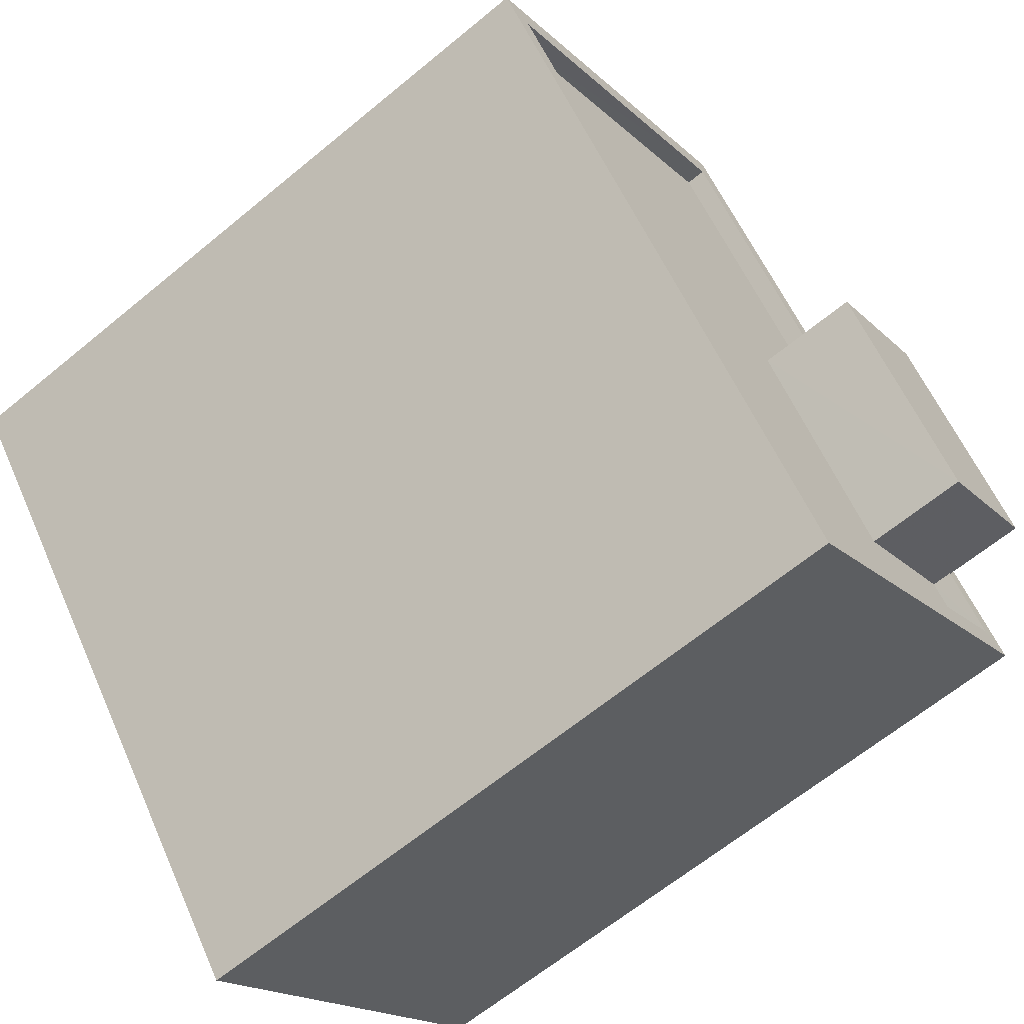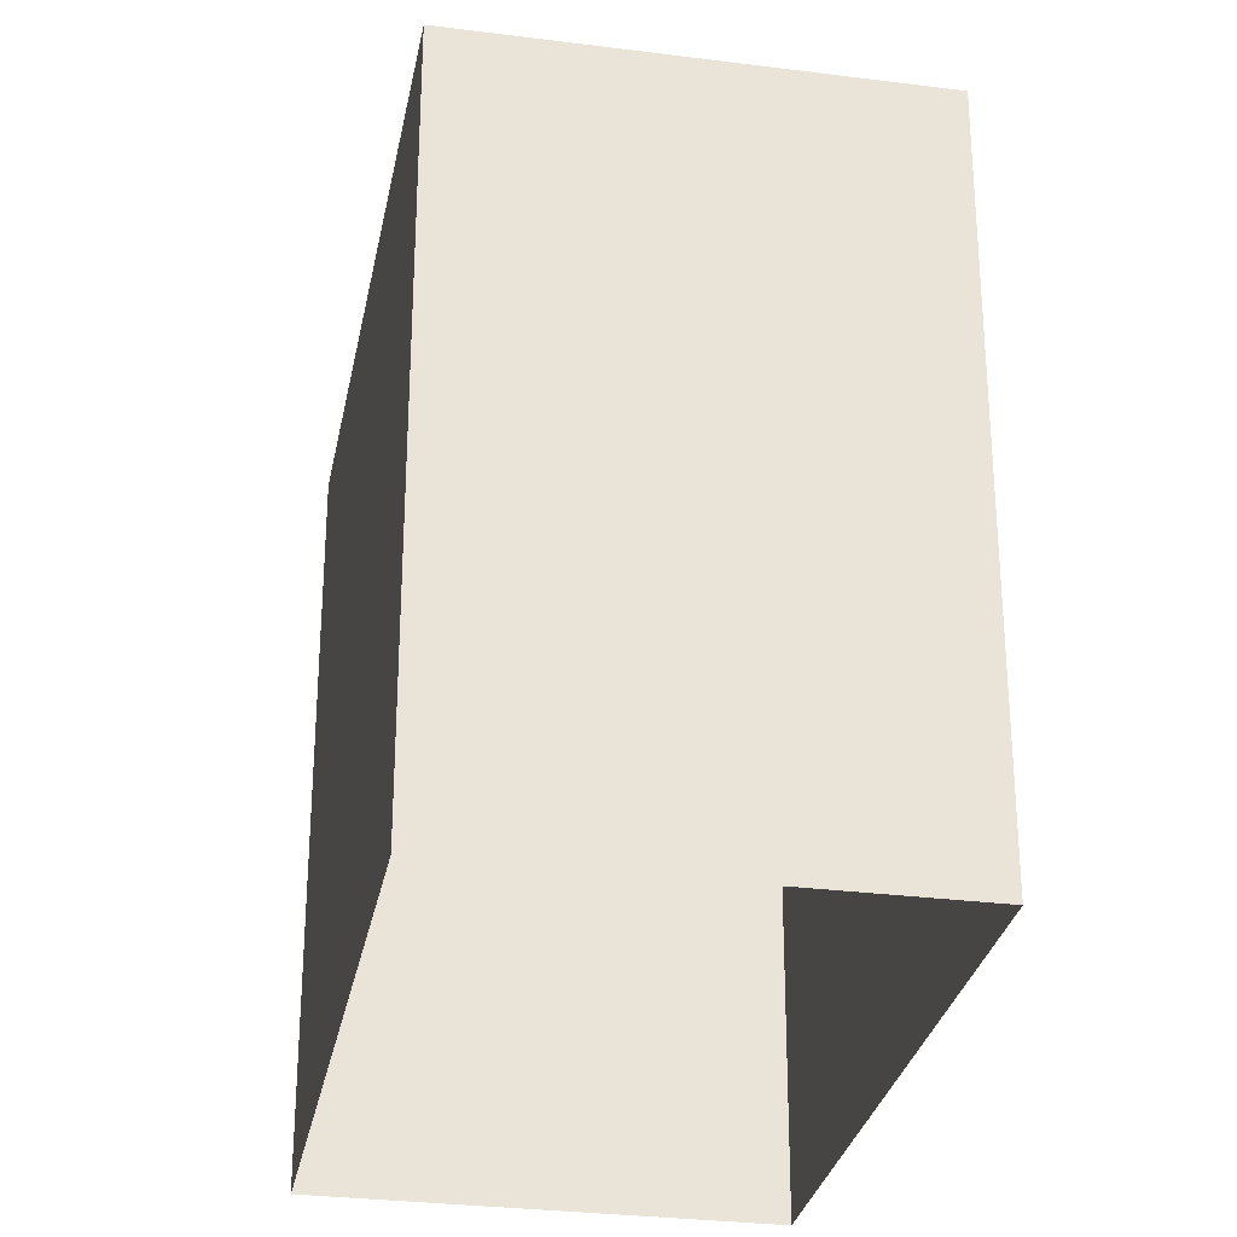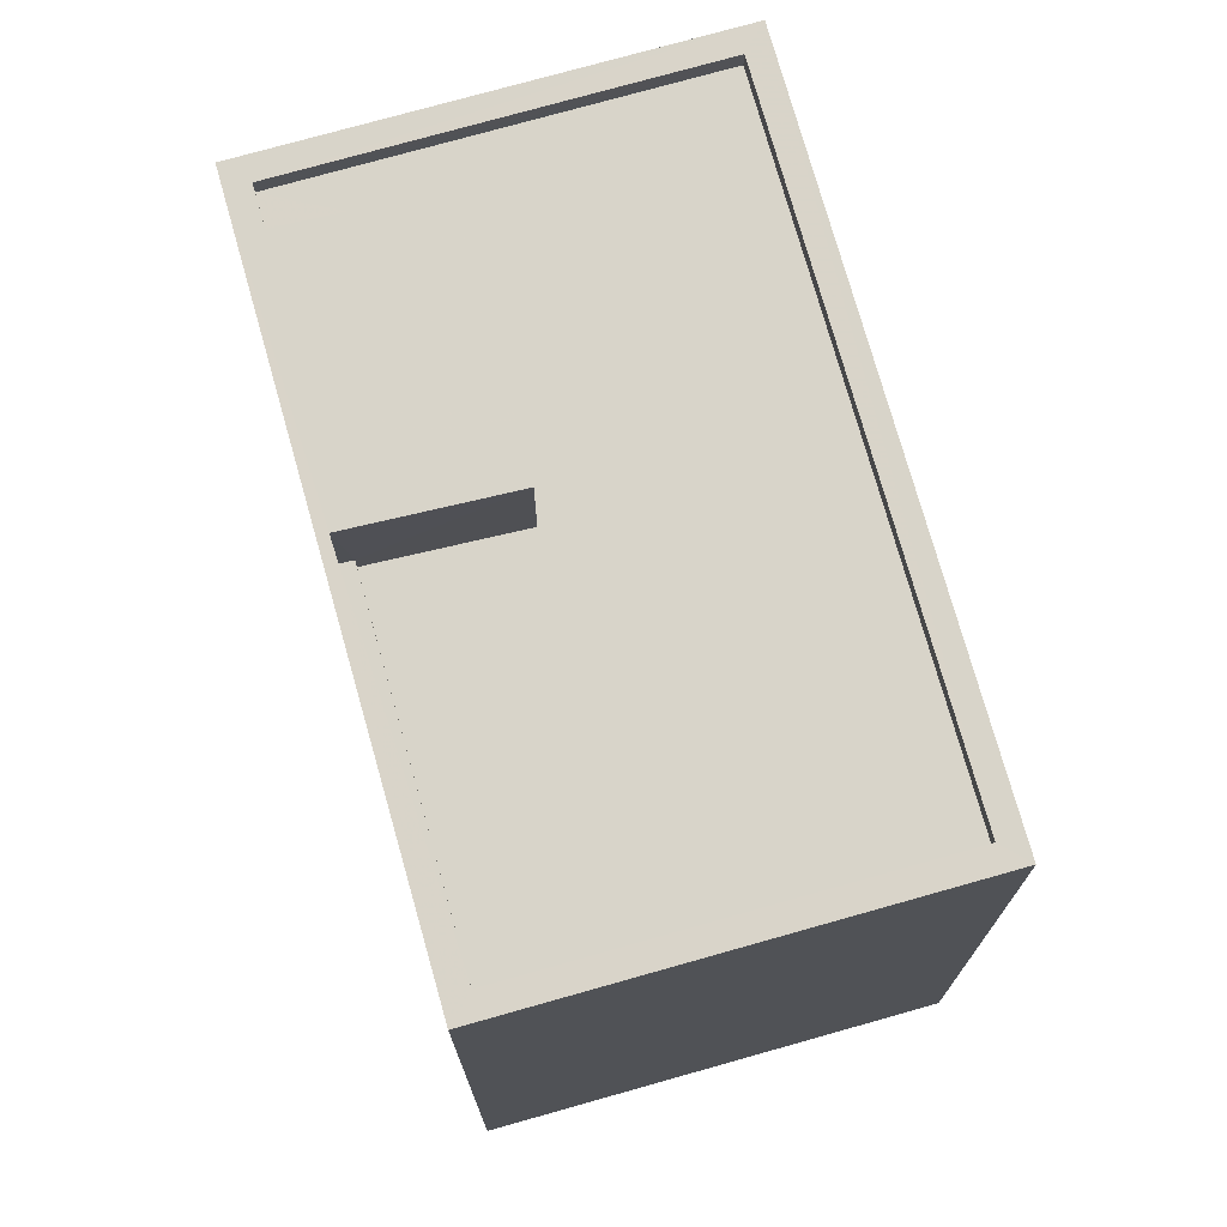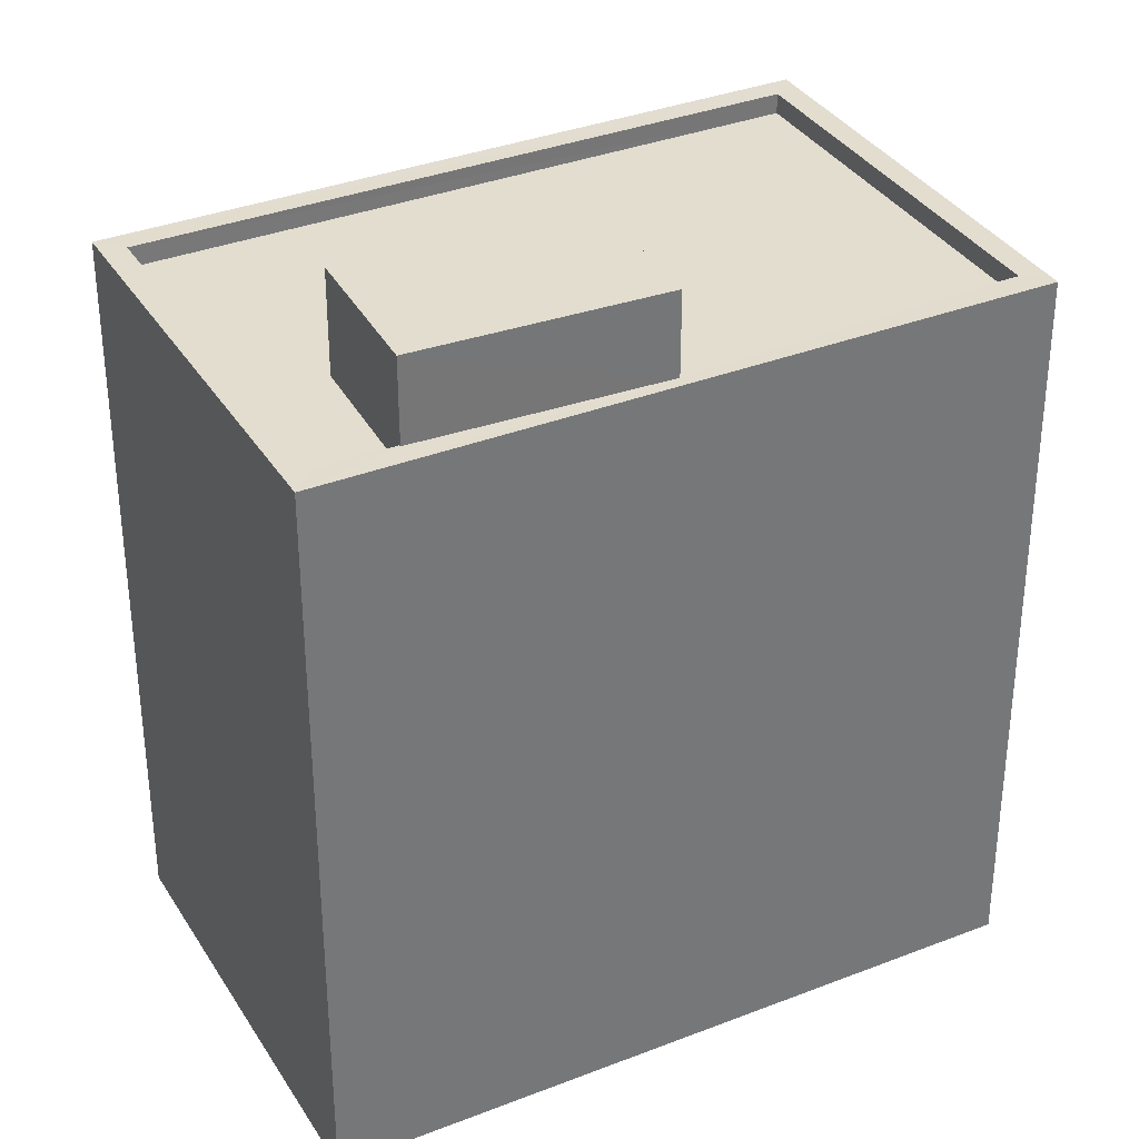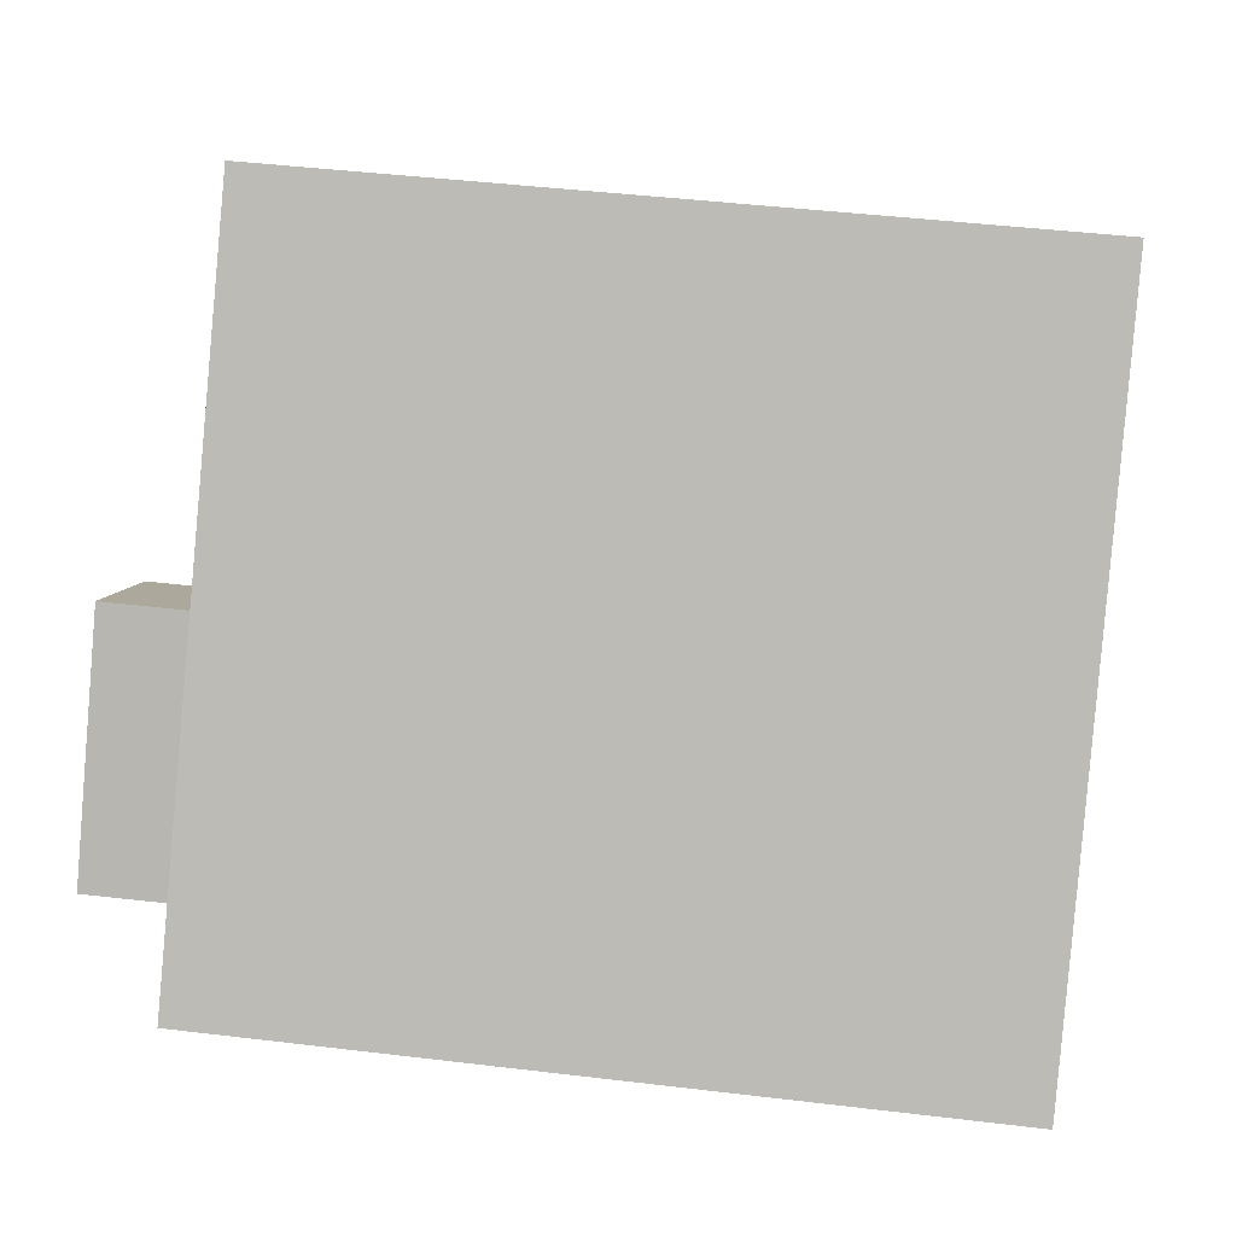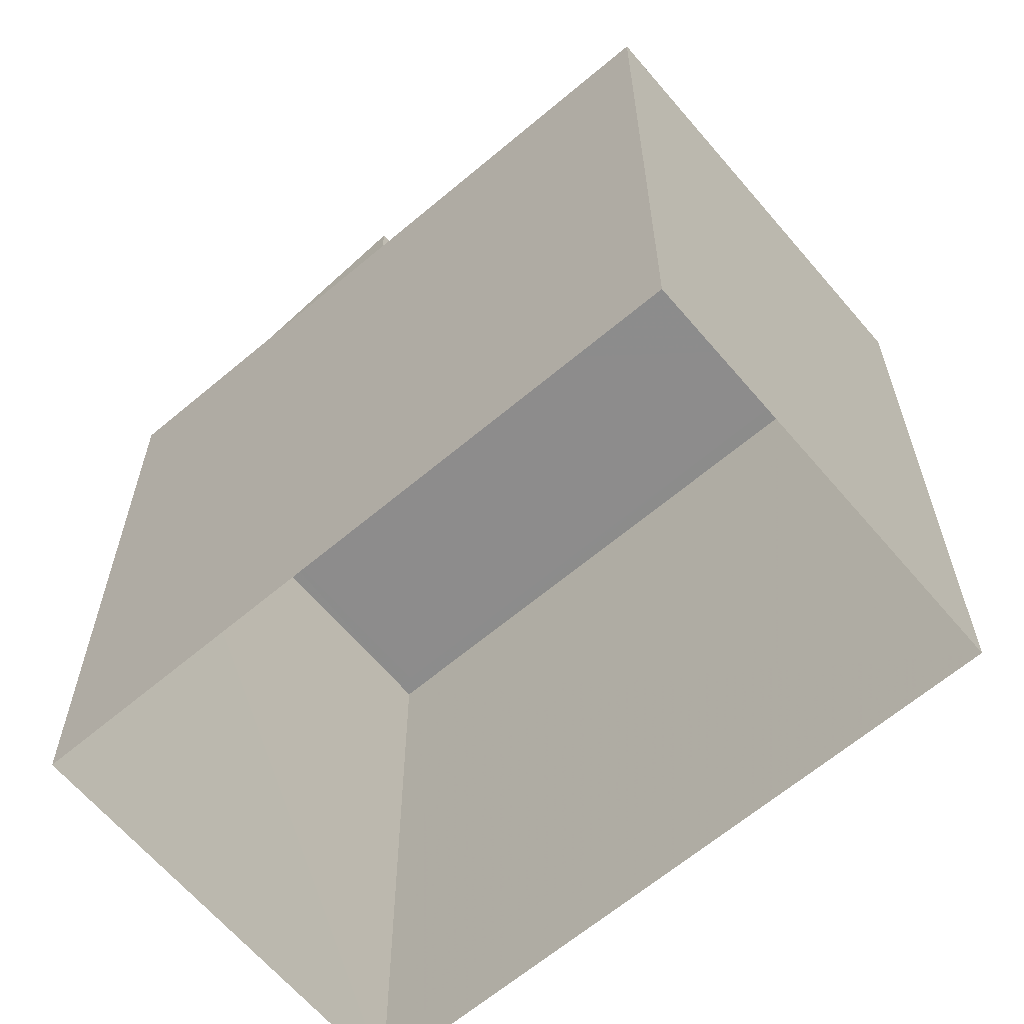
<metadata>
{"format":"obj","ext":"obj","renderer":"f3d","projection":"perspective","resolution":1024,"background":"white","views":[{"elev":-64.0,"azim":-50.1,"up":"+Y"},{"elev":-29.5,"azim":28.0,"up":"+Z"},{"elev":75.0,"azim":-157.1,"up":"+Z"},{"elev":34.8,"azim":101.1,"up":"+Z"},{"elev":43.1,"azim":98.2,"up":"+Y"},{"elev":-64.3,"azim":169.0,"up":"+Z"}]}
</metadata>
<code>
v -8652 -3.698e+04 22.54
v -8651 -3.698e+04 22.79
v -8652 -3.698e+04 23.81
v -8651 -3.698e+04 23.81
v -8651 -3.698e+04 22.54
v -8651 -3.698e+04 22.79
v -8654 -3.698e+04 22.54
v -8654 -3.698e+04 23.81
v -8653 -3.698e+04 22.54
v -8653 -3.698e+04 22.79
v -8653 -3.698e+04 22.79
v -8653 -3.698e+04 23.81
v -8655 -3.698e+04 22.79
v -8659 -3.698e+04 22.54
v -8655 -3.698e+04 22.54
v -8659 -3.698e+04 22.79
v -8650 -3.698e+04 22.54
v -8650 -3.698e+04 22.79
v -8654 -3.699e+04 22.54
v -8654 -3.699e+04 22.79
v -8655 -3.698e+04 13.67
v -8650 -3.698e+04 22.79
v -8650 -3.698e+04 13.66
v -8655 -3.698e+04 22.79
v -8654 -3.699e+04 13.67
v -8654 -3.699e+04 22.79
v -8660 -3.698e+04 13.67
v -8660 -3.698e+04 22.79
f 25 27 21
f 23 25 21
f 1 2 3
f 3 2 4
f 1 5 2
f 4 2 6
f 7 1 3
f 8 7 3
f 9 7 10
f 11 10 12
f 12 10 8
f 10 7 8
f 11 12 4
f 6 11 4
f 13 14 15
f 13 16 14
f 10 13 15
f 9 10 15
f 5 17 18
f 2 5 18
f 18 17 19
f 20 18 19
f 20 19 14
f 16 20 14
f 21 22 23
f 21 24 22
f 22 25 23
f 22 26 25
f 26 27 25
f 26 28 27
f 24 21 27
f 28 24 27
f 12 3 4
f 12 8 3
f 15 14 7
f 15 7 9
f 14 19 7
f 1 19 17
f 1 17 5
f 7 19 1
f 11 13 10
f 13 11 24
f 18 22 6
f 2 18 6
f 22 24 11
f 6 22 11
f 24 28 16
f 26 22 18
f 26 16 28
f 24 16 13
f 20 26 18
f 16 26 20

</code>
